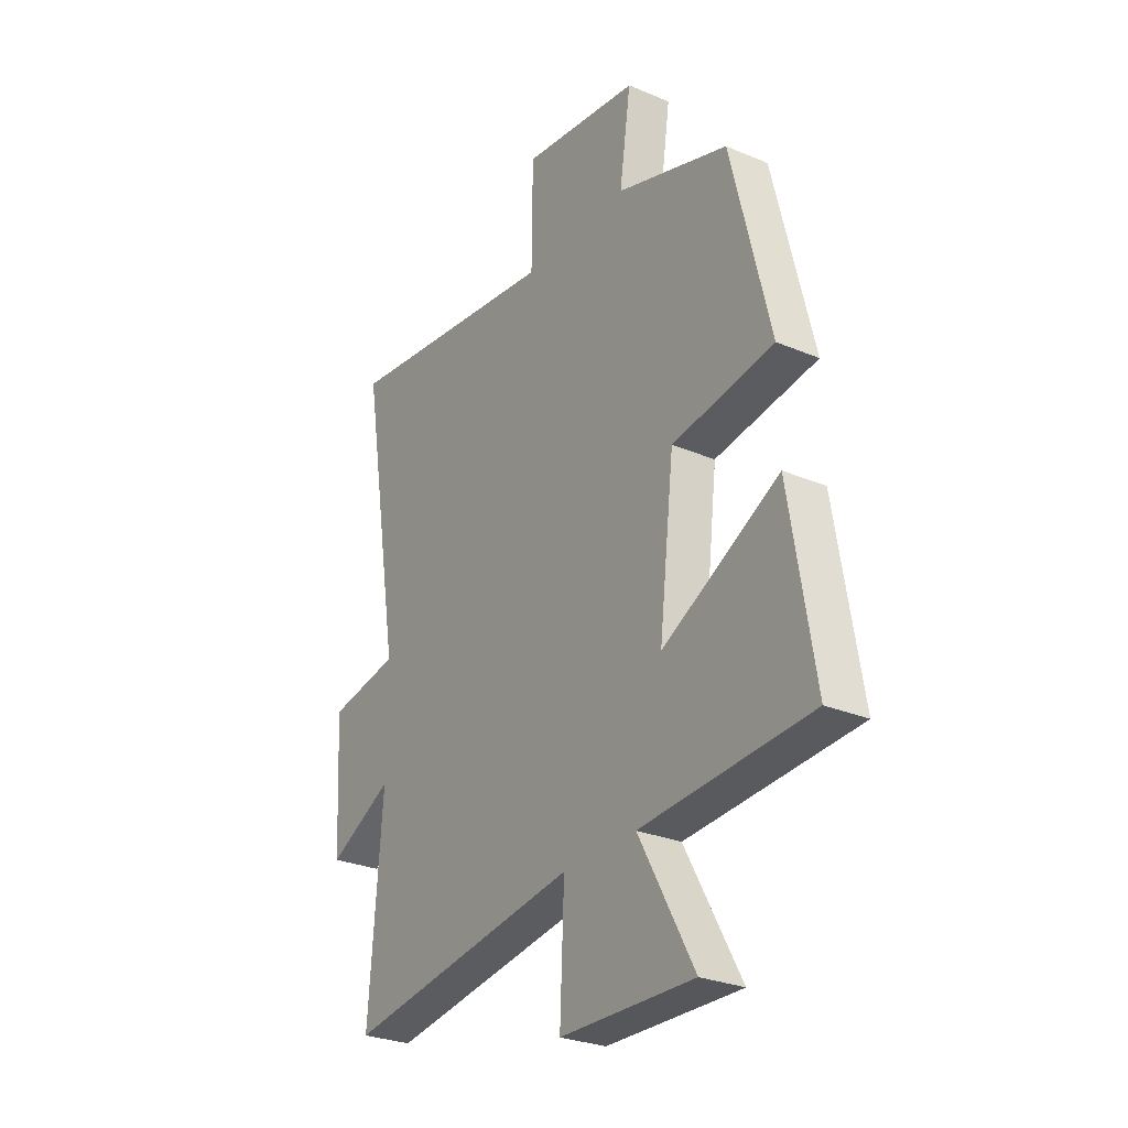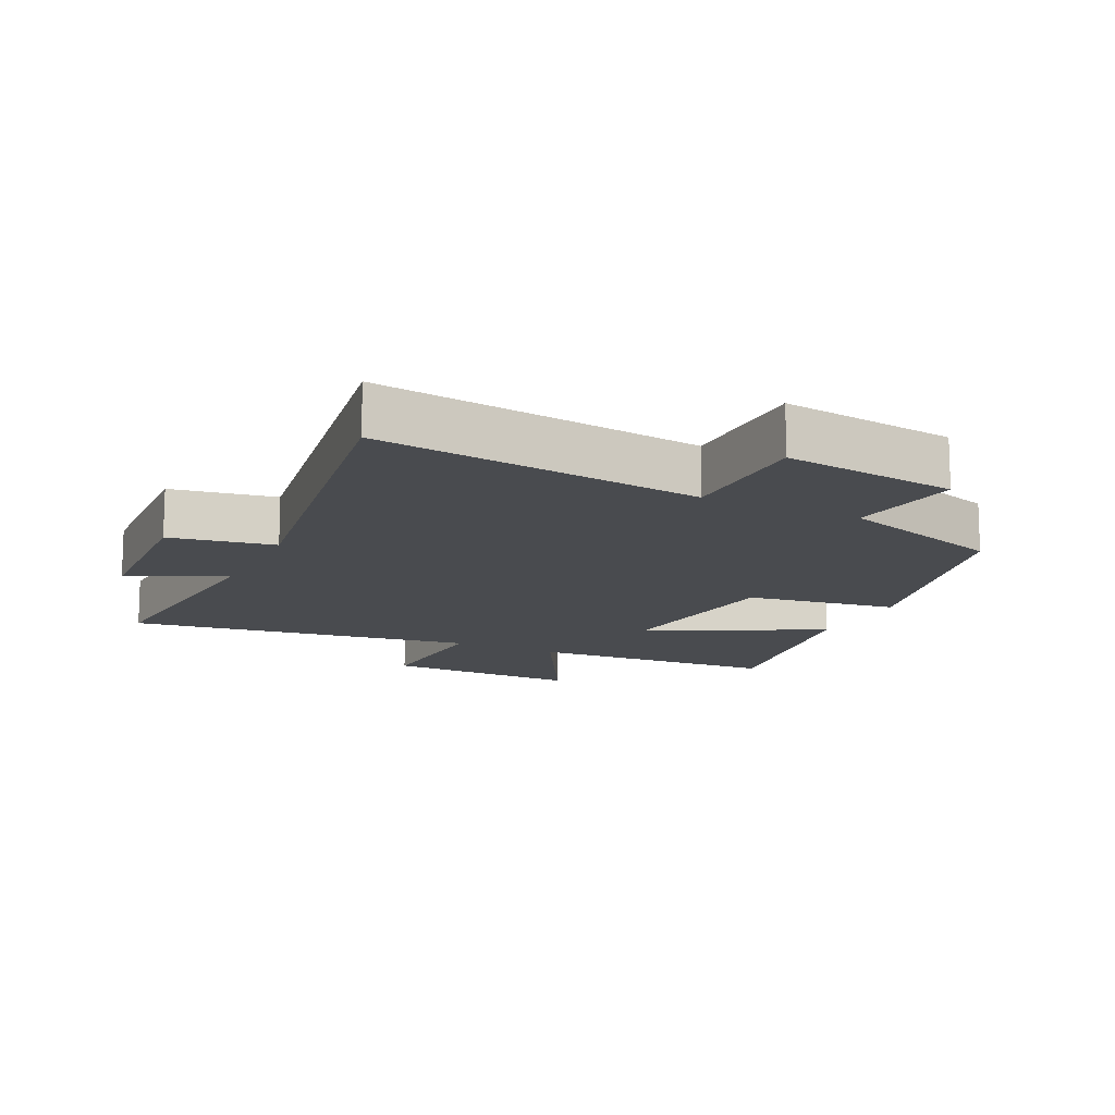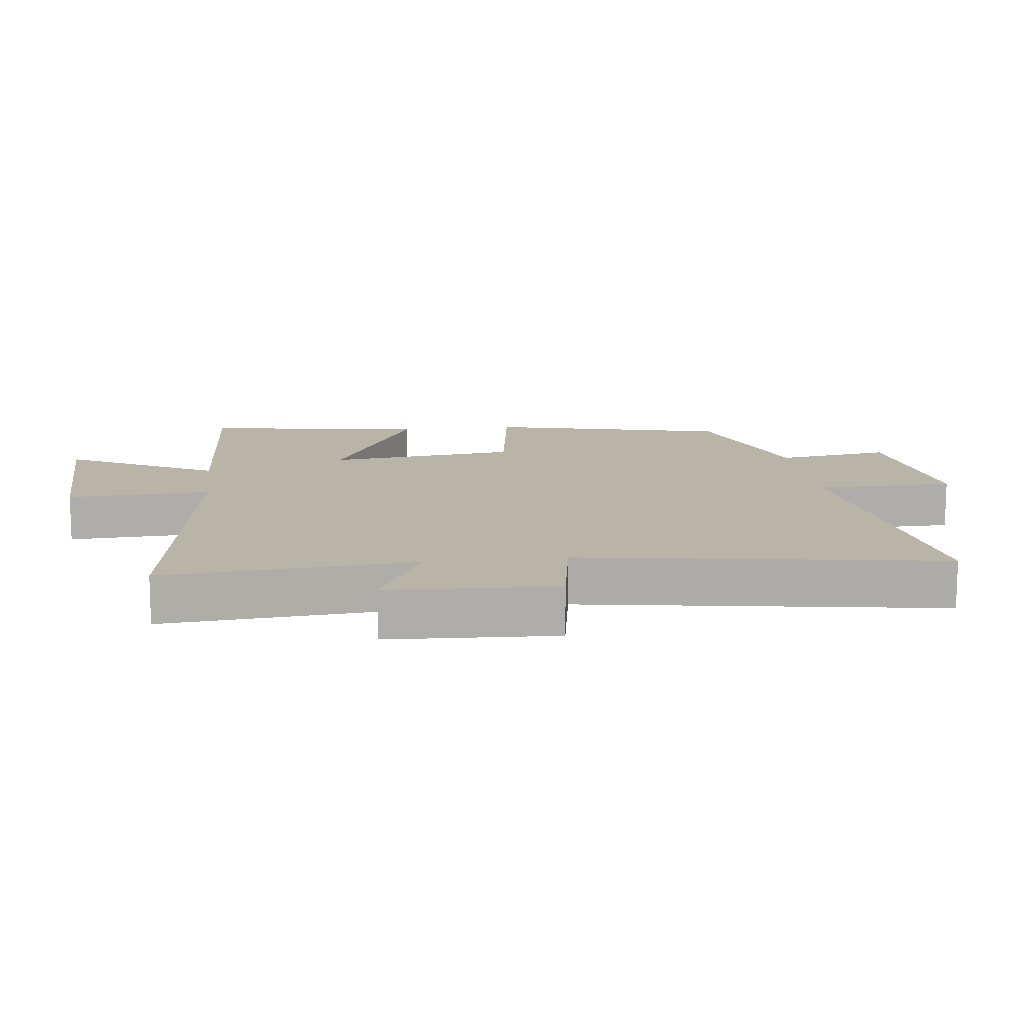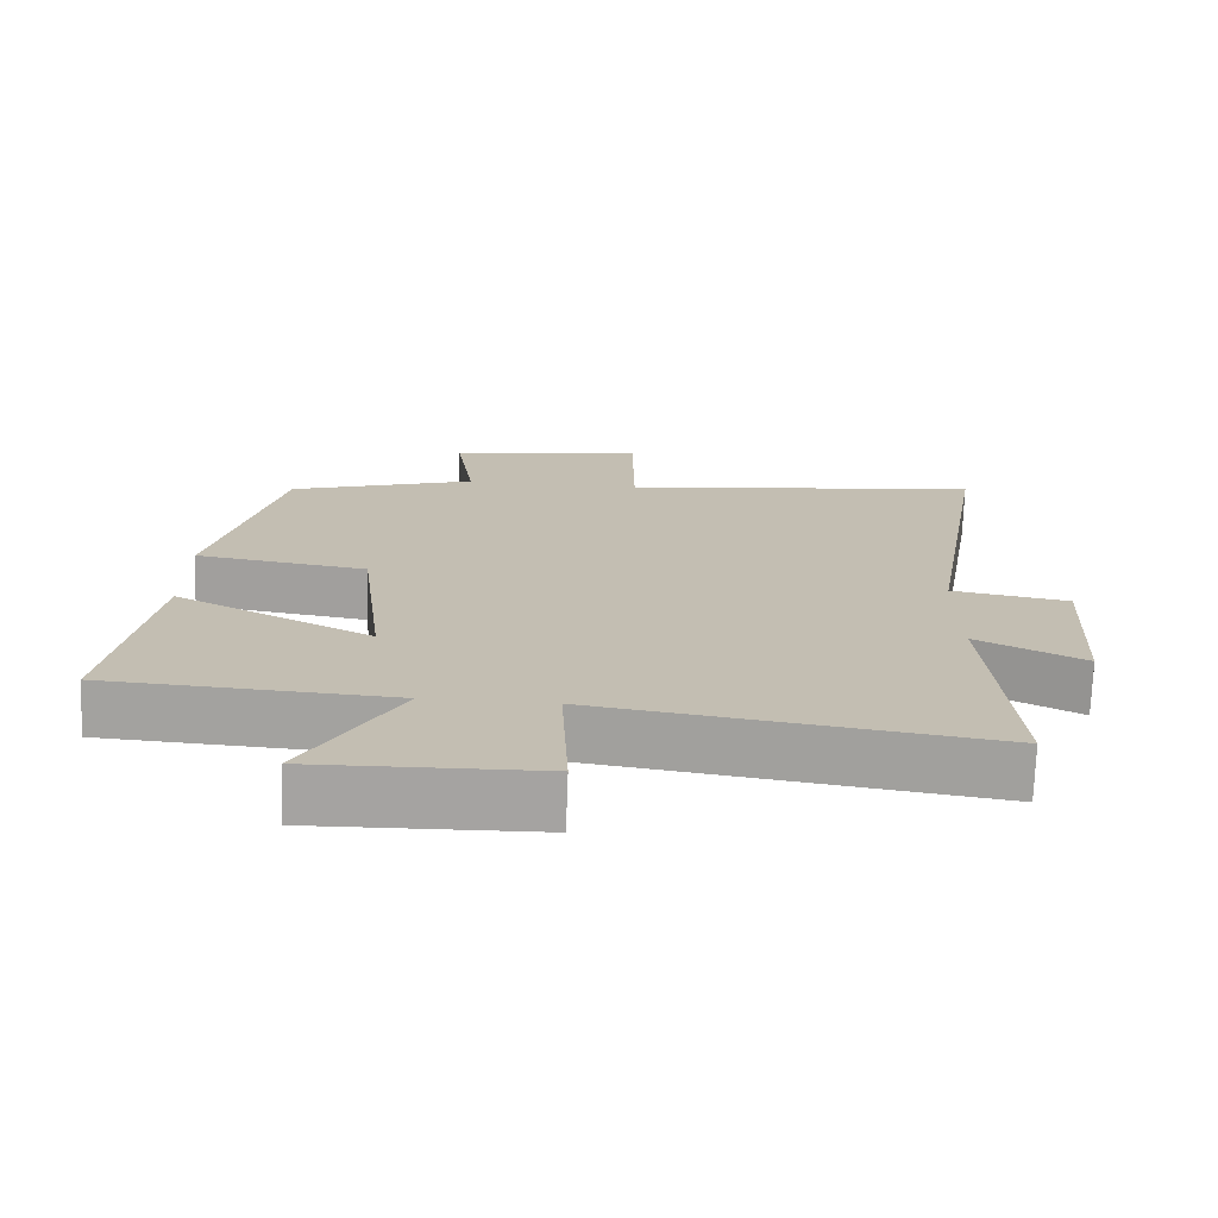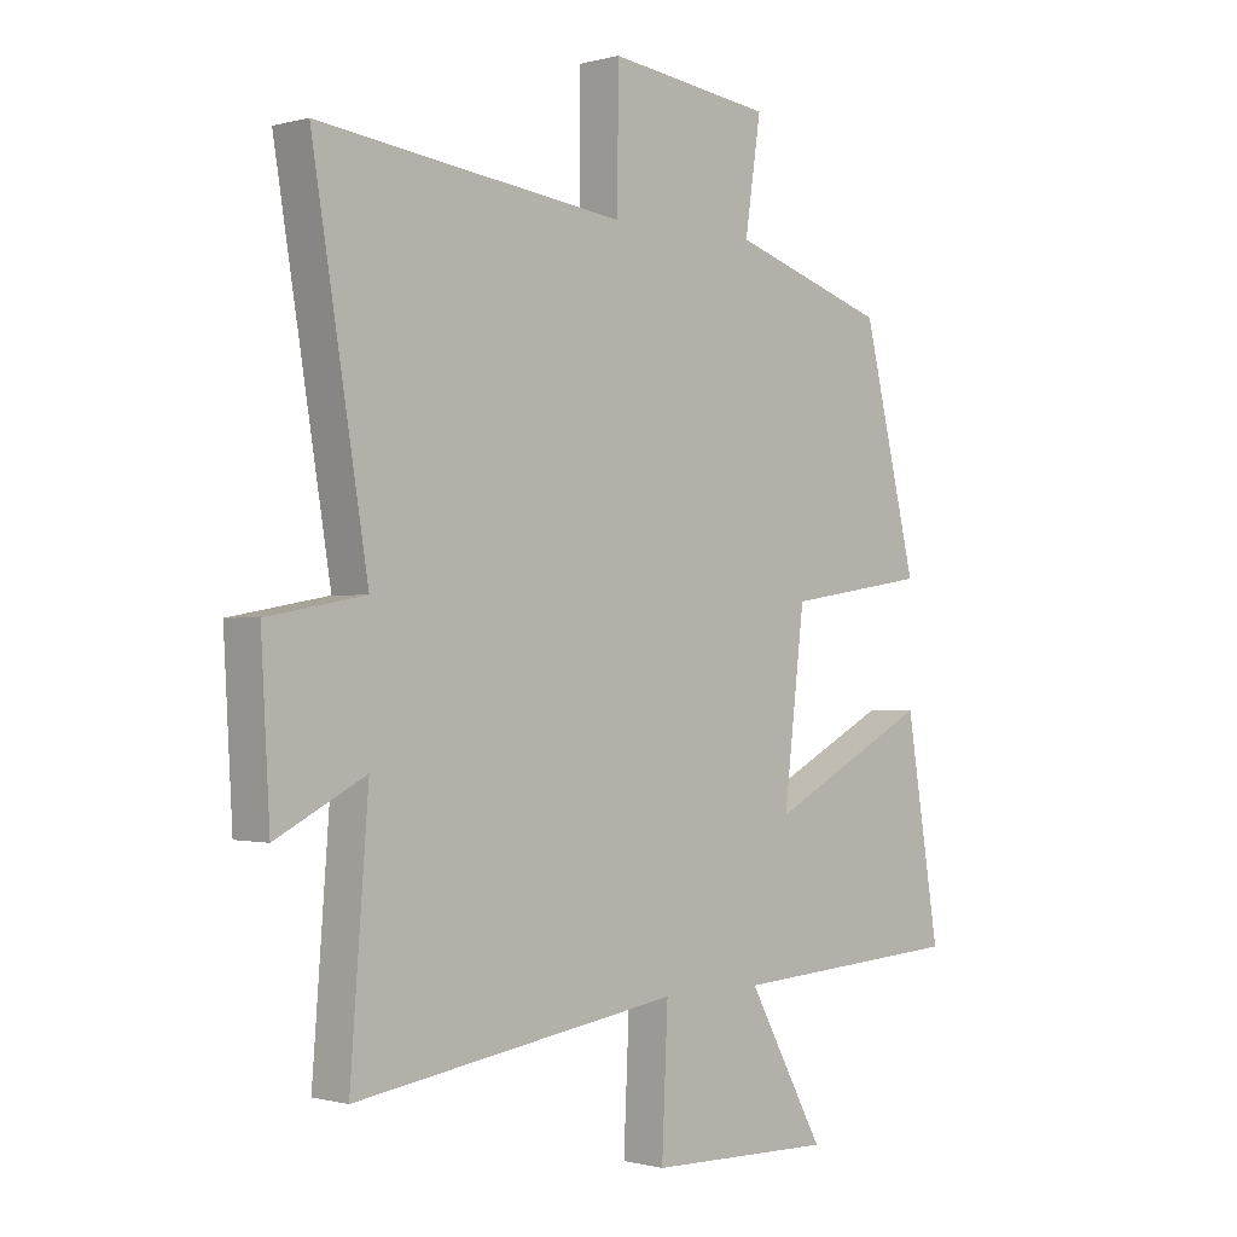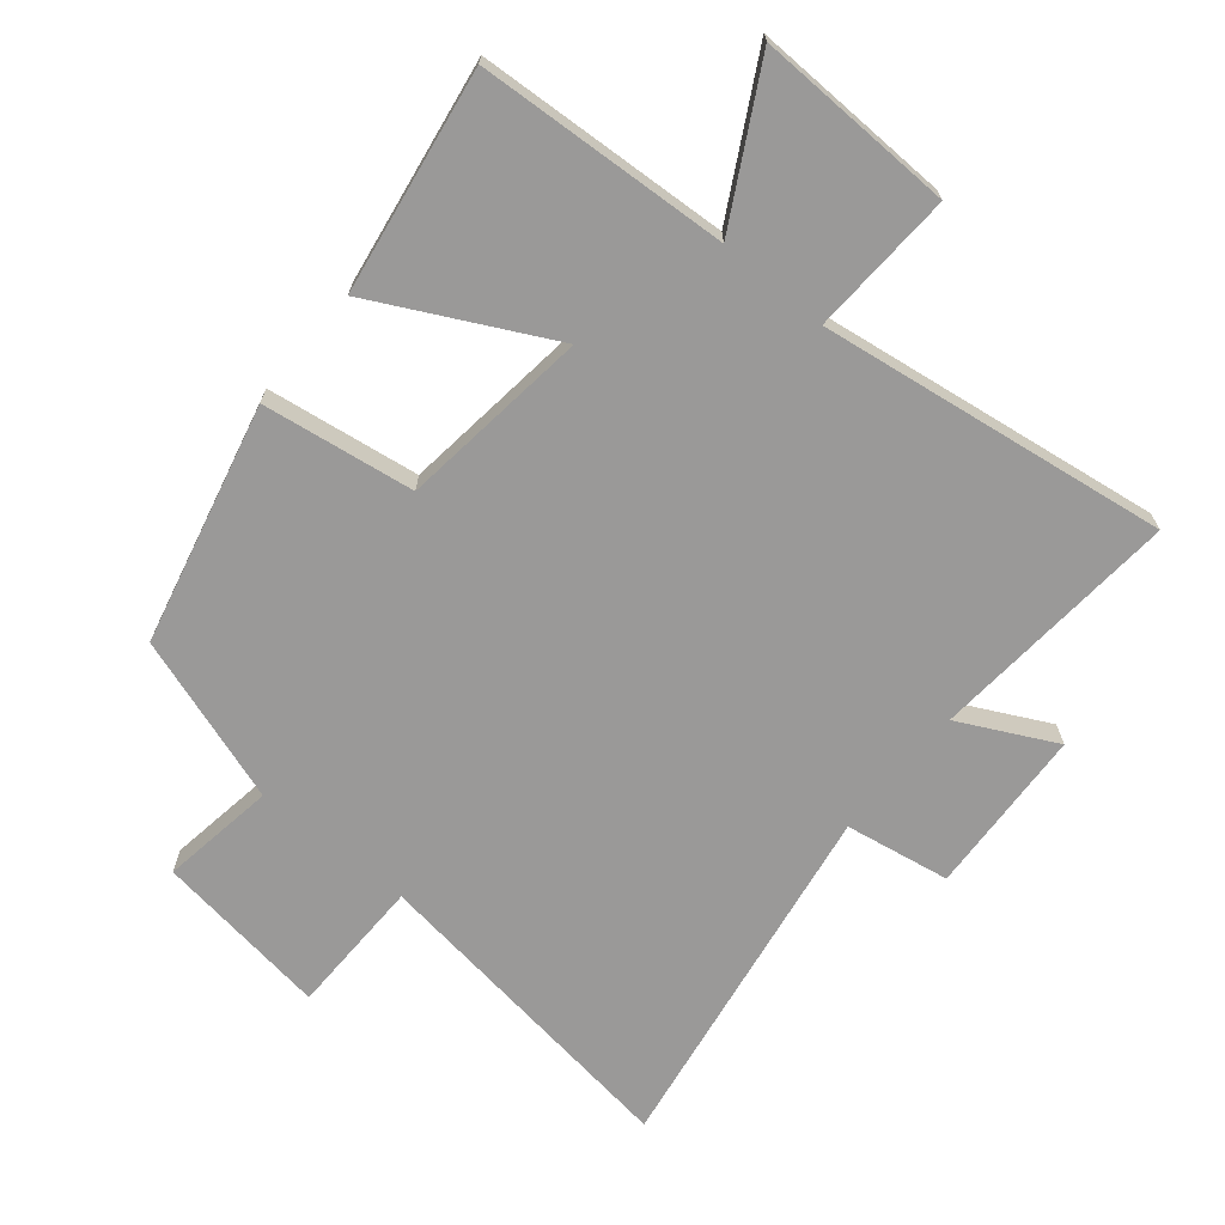
<metadata>
{"format":"obj","ext":"obj","renderer":"f3d","projection":"perspective","resolution":1024,"background":"white","views":[{"elev":-28.1,"azim":57.4,"up":"+Z"},{"elev":-13.7,"azim":-25.8,"up":"+Y"},{"elev":13.0,"azim":-97.2,"up":"+Y"},{"elev":-73.0,"azim":177.8,"up":"+Z"},{"elev":-0.5,"azim":-44.9,"up":"+Z"},{"elev":-69.1,"azim":140.2,"up":"+Y"}]}
</metadata>
<code>
v -0.53 0.07 -0.578
v -0.5 0.07 -0.194
v -0.646 0.07 -0.268
v -0.66 0.07 -0.012
v -0.5 0.07 0.016
v -0.59 0.07 0.565
v -0.089 0.07 0.5
v -0.087 0.07 0.711
v 0.181 0.07 0.675
v 0.155 0.07 0.5
v 0.411 0.07 0.416
v 0.5 0.07 0.051
v 0.268 0.07 0.016
v 0.234 0.07 -0.274
v 0.5 0.07 -0.137
v 0.556 0.07 -0.477
v 0.171 0.07 -0.5
v 0.297 0.07 -0.729
v -0.007 0.07 -0.721
v 0.003 0.07 -0.5
v -0.53 0 -0.578
v -0.5 0 -0.194
v -0.646 0 -0.268
v -0.66 0 -0.012
v -0.5 0 0.016
v -0.59 0 0.565
v -0.089 0 0.5
v -0.087 0 0.711
v 0.181 0 0.675
v 0.155 0 0.5
v 0.411 0 0.416
v 0.5 0 0.051
v 0.268 0 0.016
v 0.234 0 -0.274
v 0.5 0 -0.137
v 0.556 0 -0.477
v 0.171 0 -0.5
v 0.297 0 -0.729
v -0.007 0 -0.721
v 0.003 0 -0.5
f 17 18 19 20
f 16 17 20
f 15 16 20
f 14 15 20
f 20 1 2
f 14 20 2
f 13 14 2
f 10 11 12 13
f 10 13 2
f 7 8 9 10
f 7 10 2 3
f 5 6 7
f 5 7 3
f 3 4 5
f 40 39 38 37
f 40 37 36
f 40 36 35
f 40 35 34
f 22 21 40
f 22 40 34
f 22 34 33
f 33 32 31 30
f 22 33 30
f 30 29 28 27
f 23 22 30 27
f 27 26 25
f 23 27 25
f 25 24 23
f 1 21 22 2
f 2 22 23 3
f 3 23 24 4
f 4 24 25 5
f 5 25 26 6
f 6 26 27 7
f 7 27 28 8
f 8 28 29 9
f 9 29 30 10
f 10 30 31 11
f 11 31 32 12
f 12 32 33 13
f 13 33 34 14
f 14 34 35 15
f 15 35 36 16
f 16 36 37 17
f 17 37 38 18
f 18 38 39 19
f 19 39 40 20
f 20 40 21 1

</code>
